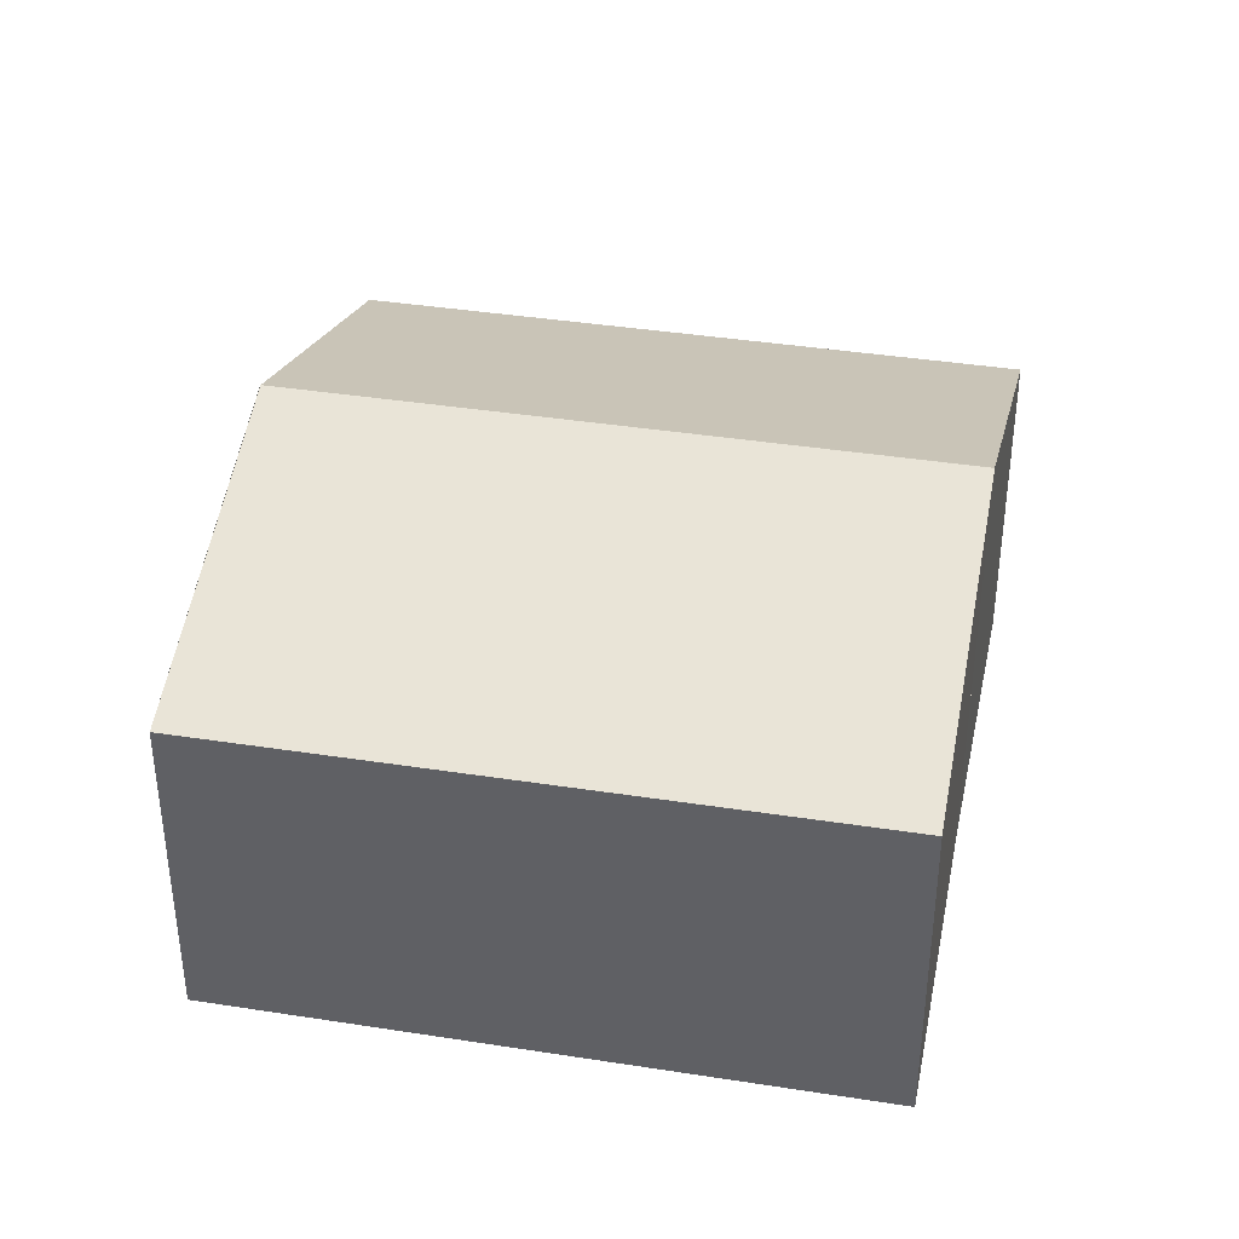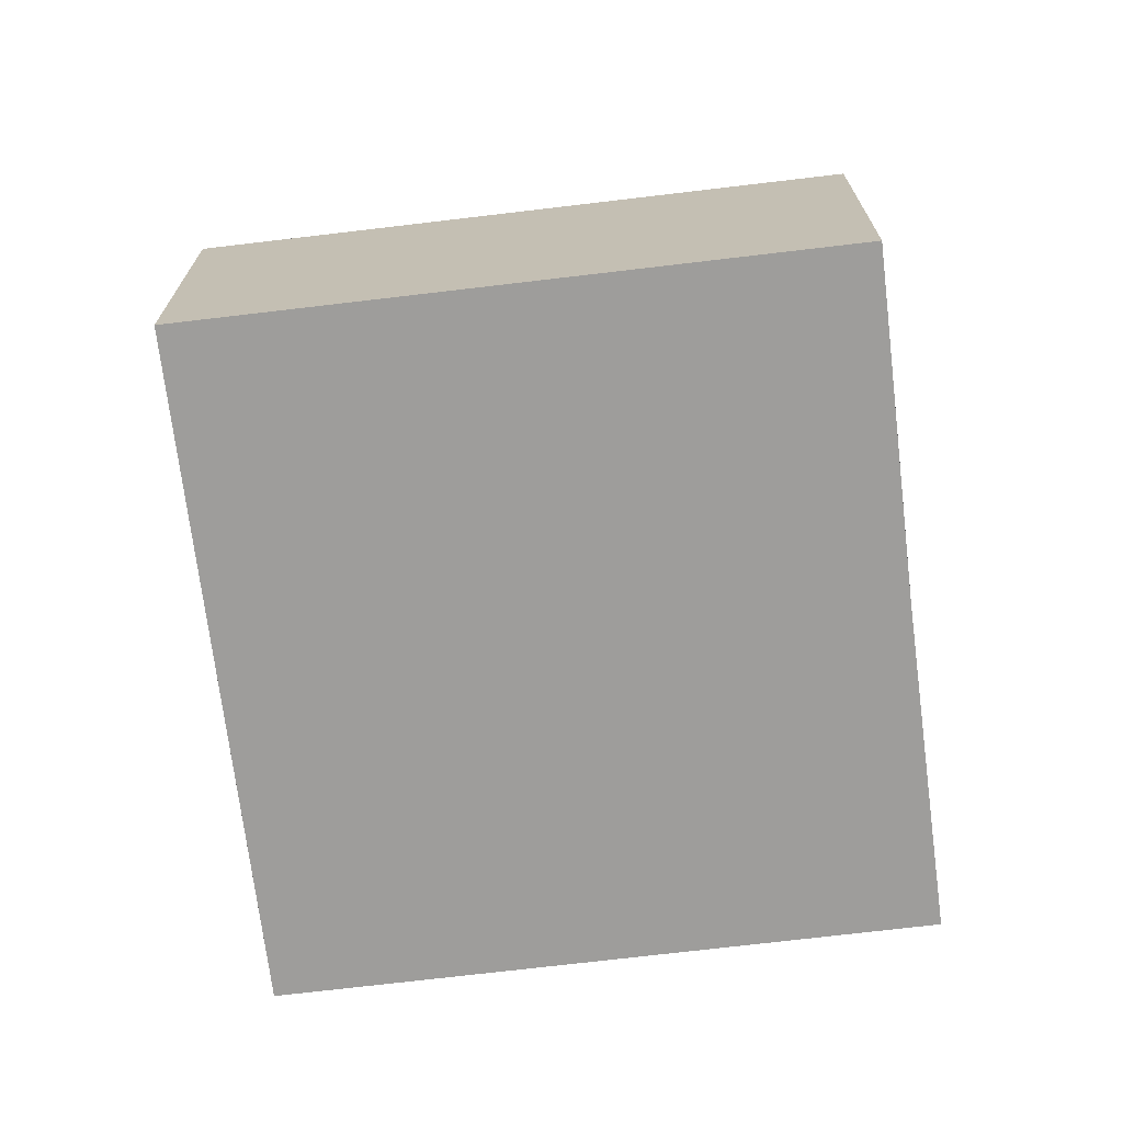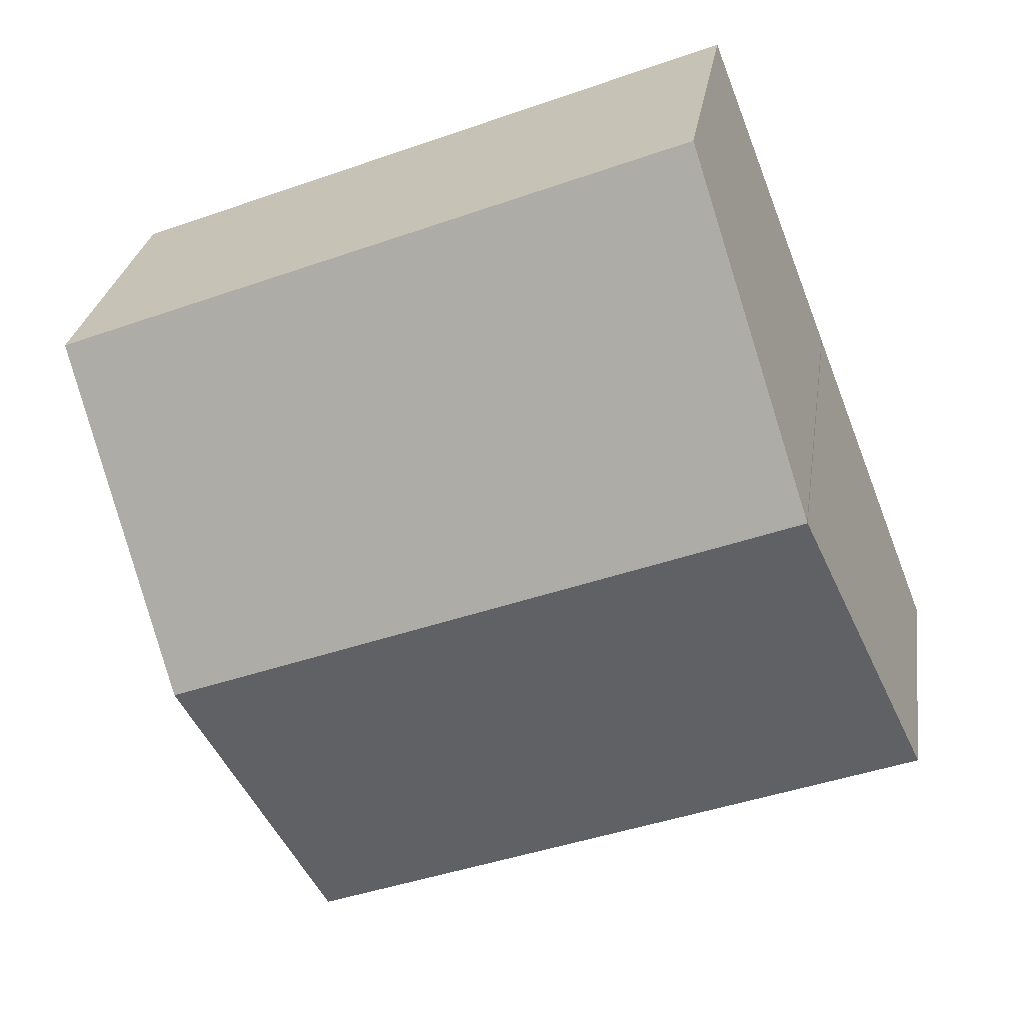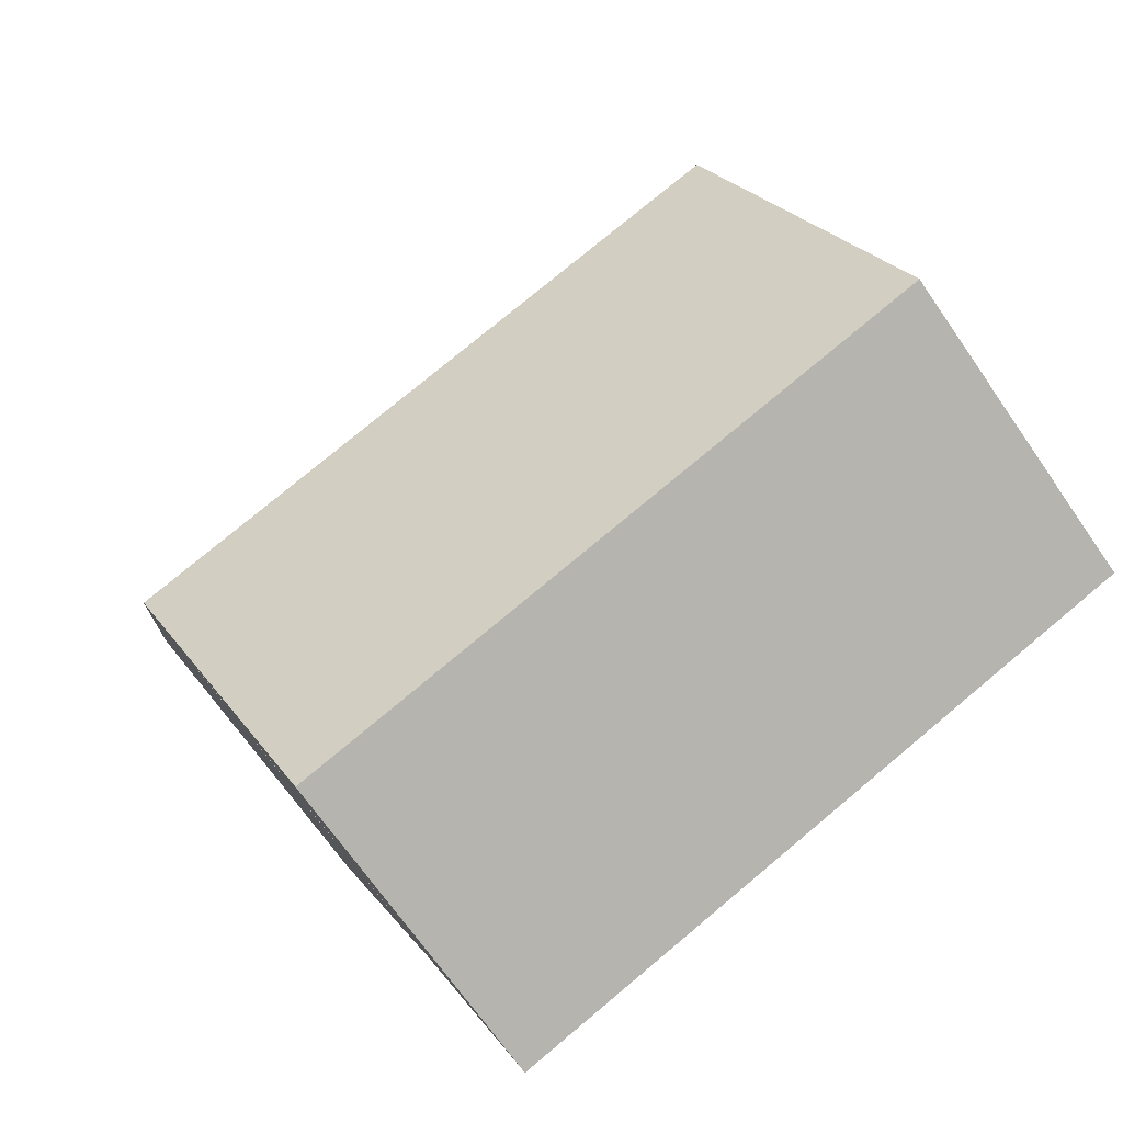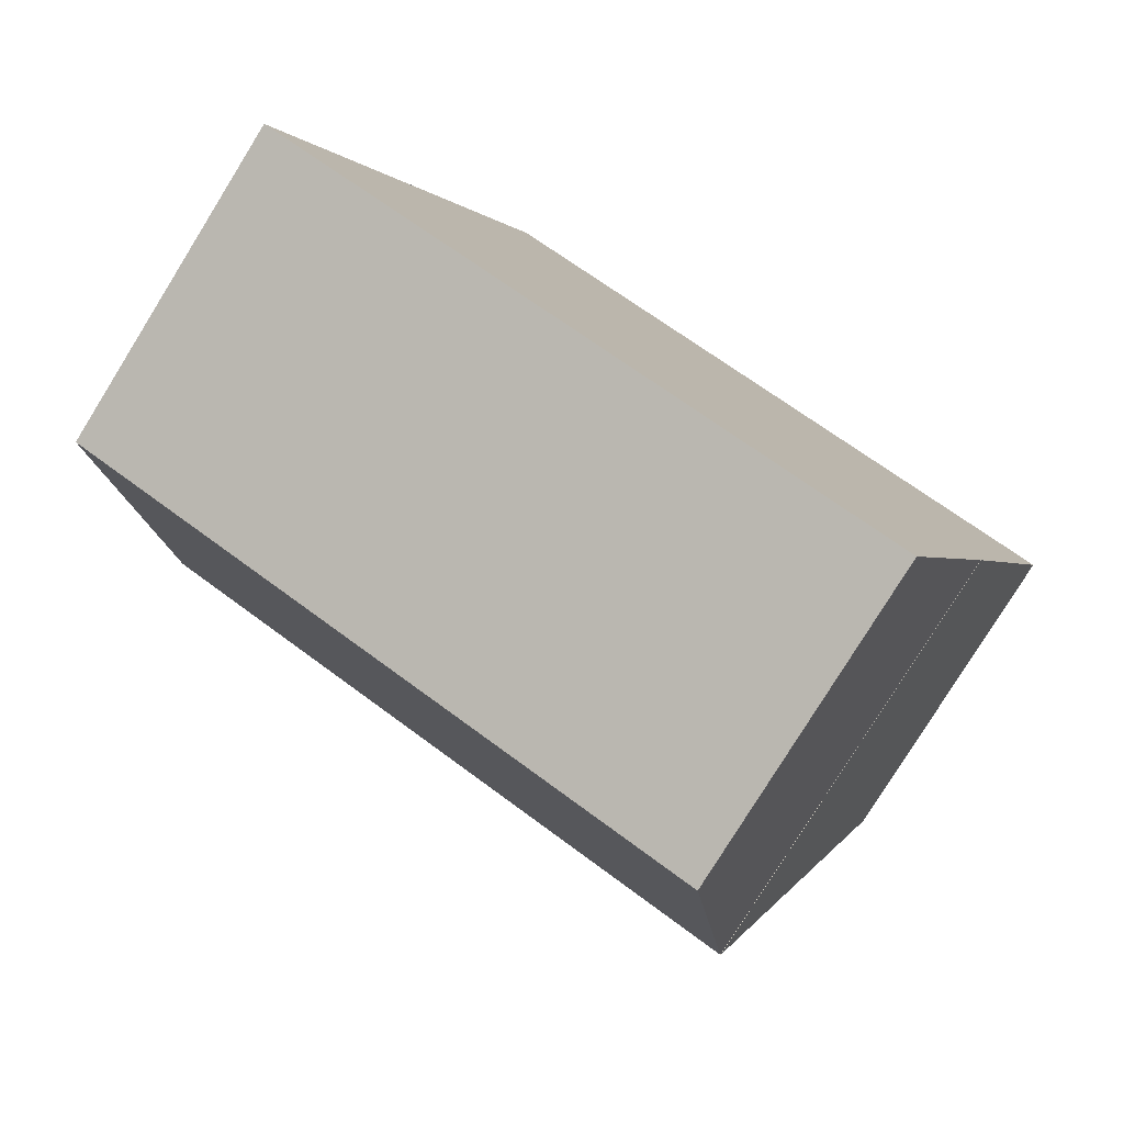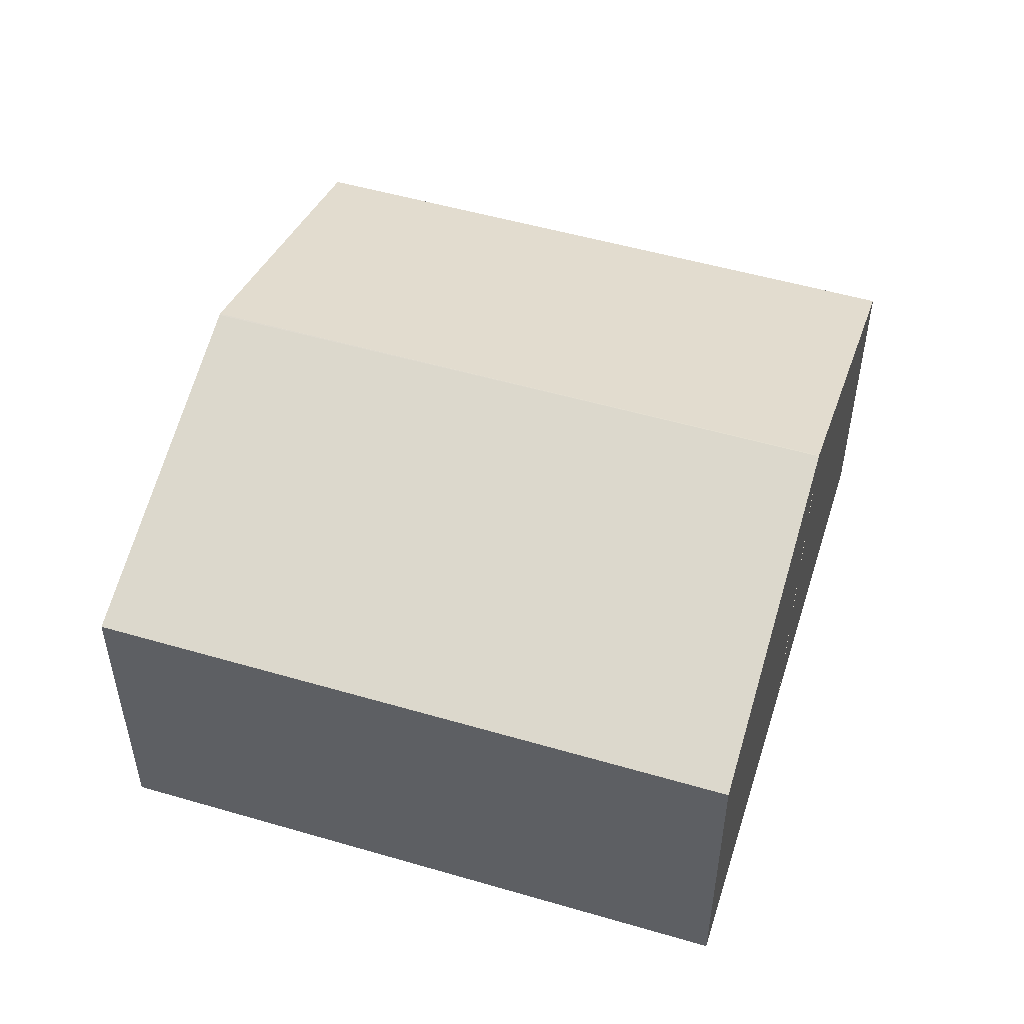
<metadata>
{"format":"obj","ext":"obj","renderer":"f3d","projection":"perspective","resolution":1024,"background":"white","views":[{"elev":38.4,"azim":32.4,"up":"+Y"},{"elev":-70.4,"azim":28.0,"up":"+Y"},{"elev":26.7,"azim":-171.8,"up":"+Z"},{"elev":-69.4,"azim":-145.3,"up":"+Z"},{"elev":-79.4,"azim":-31.8,"up":"+Z"},{"elev":52.1,"azim":-141.4,"up":"+Y"}]}
</metadata>
<code>
v  7.407 2.738 3.477
v  1.077 3.755 2.771
v  2.147 2.732 5.522
v  6.351 3.759 0.725
v  1.072 3.759 2.759
v  6.346 3.755 0.713
v  0 2.734 1.674e-16
v  5.323 2.734 -2.051
v  5.323 1.256e-16 -2.051
v  0 0 0
v  1.072 -1.689e-16 2.759
v  1.077 -1.697e-16 2.771
v  1.077 3.763 2.771
v  2.147 -3.381e-16 5.522
v  7.407 -2.129e-16 3.477
v  6.346 -4.366e-17 0.713
v  6.351 -4.439e-17 0.725
g defaultobject
f 1 2 3
f 2 1 4
f 5 4 6
f 4 5 2
f 7 6 8
f 6 7 5
f 9 7 8
f 7 9 10
f 7 11 5
f 11 7 10
f 12 3 13
f 3 12 14
f 3 15 1
f 15 3 14
f 16 8 6
f 8 16 9
f 1 17 4
f 17 1 15
f 12 15 14
f 15 12 10
f 15 10 16
f 16 10 9

</code>
